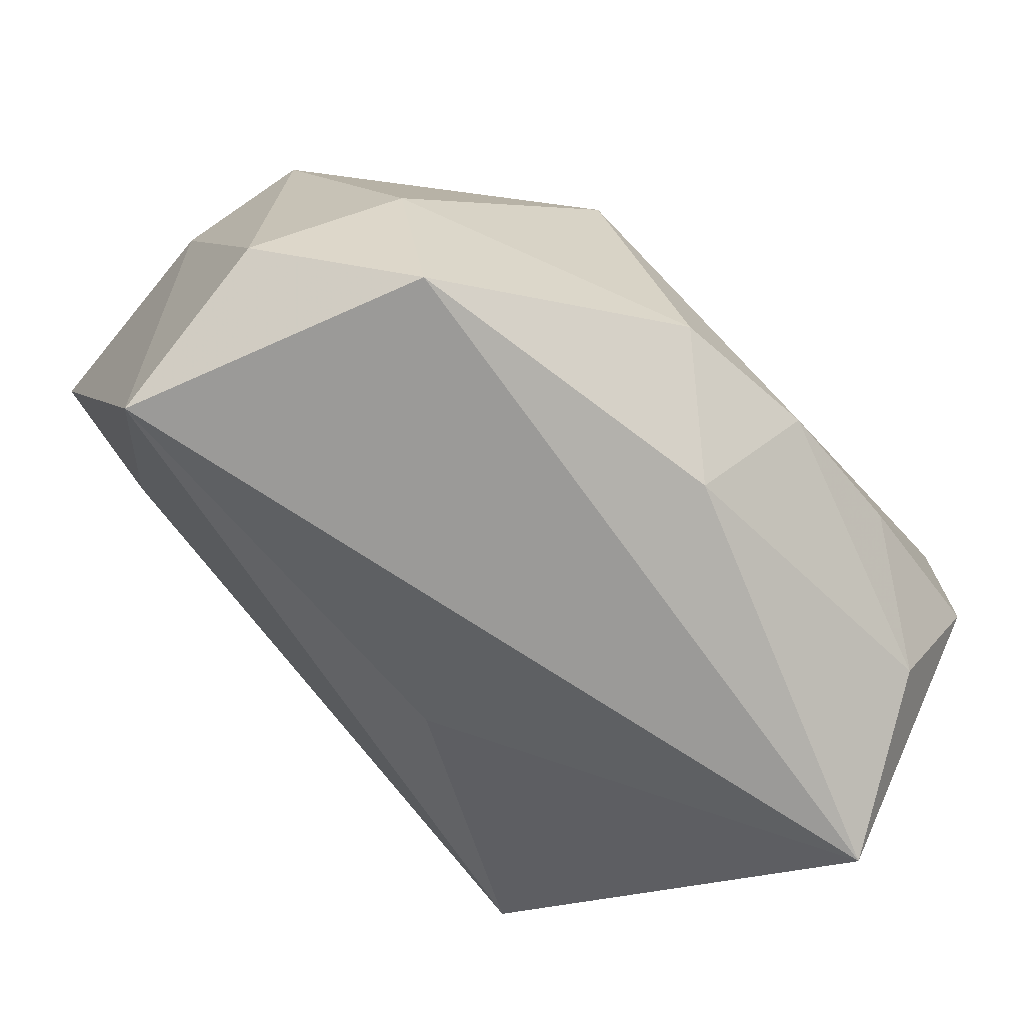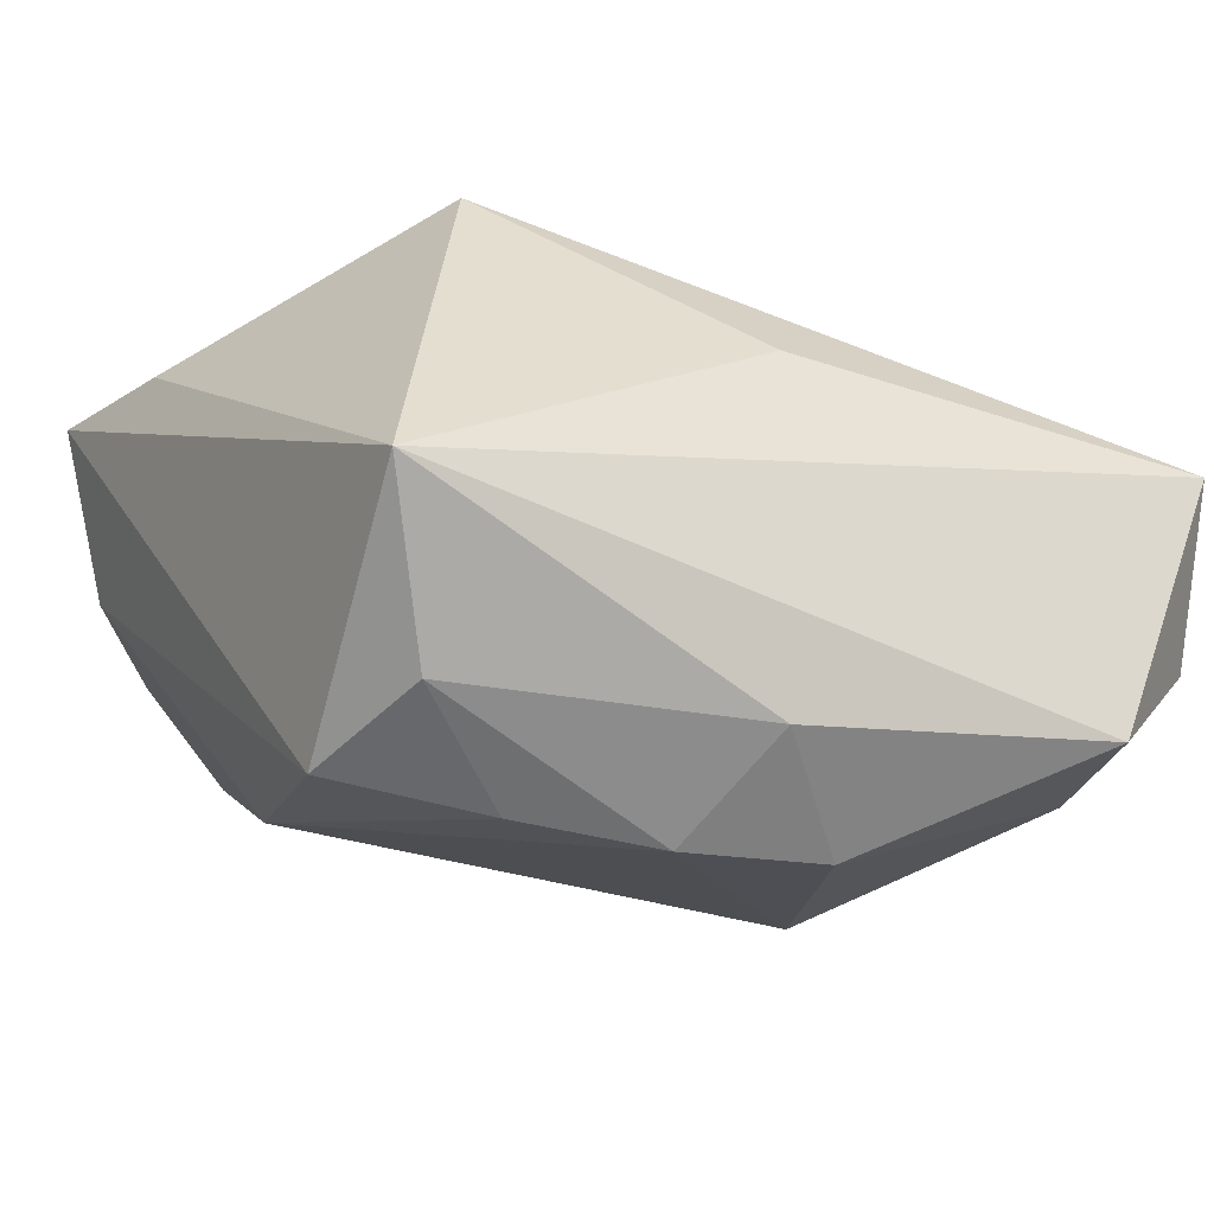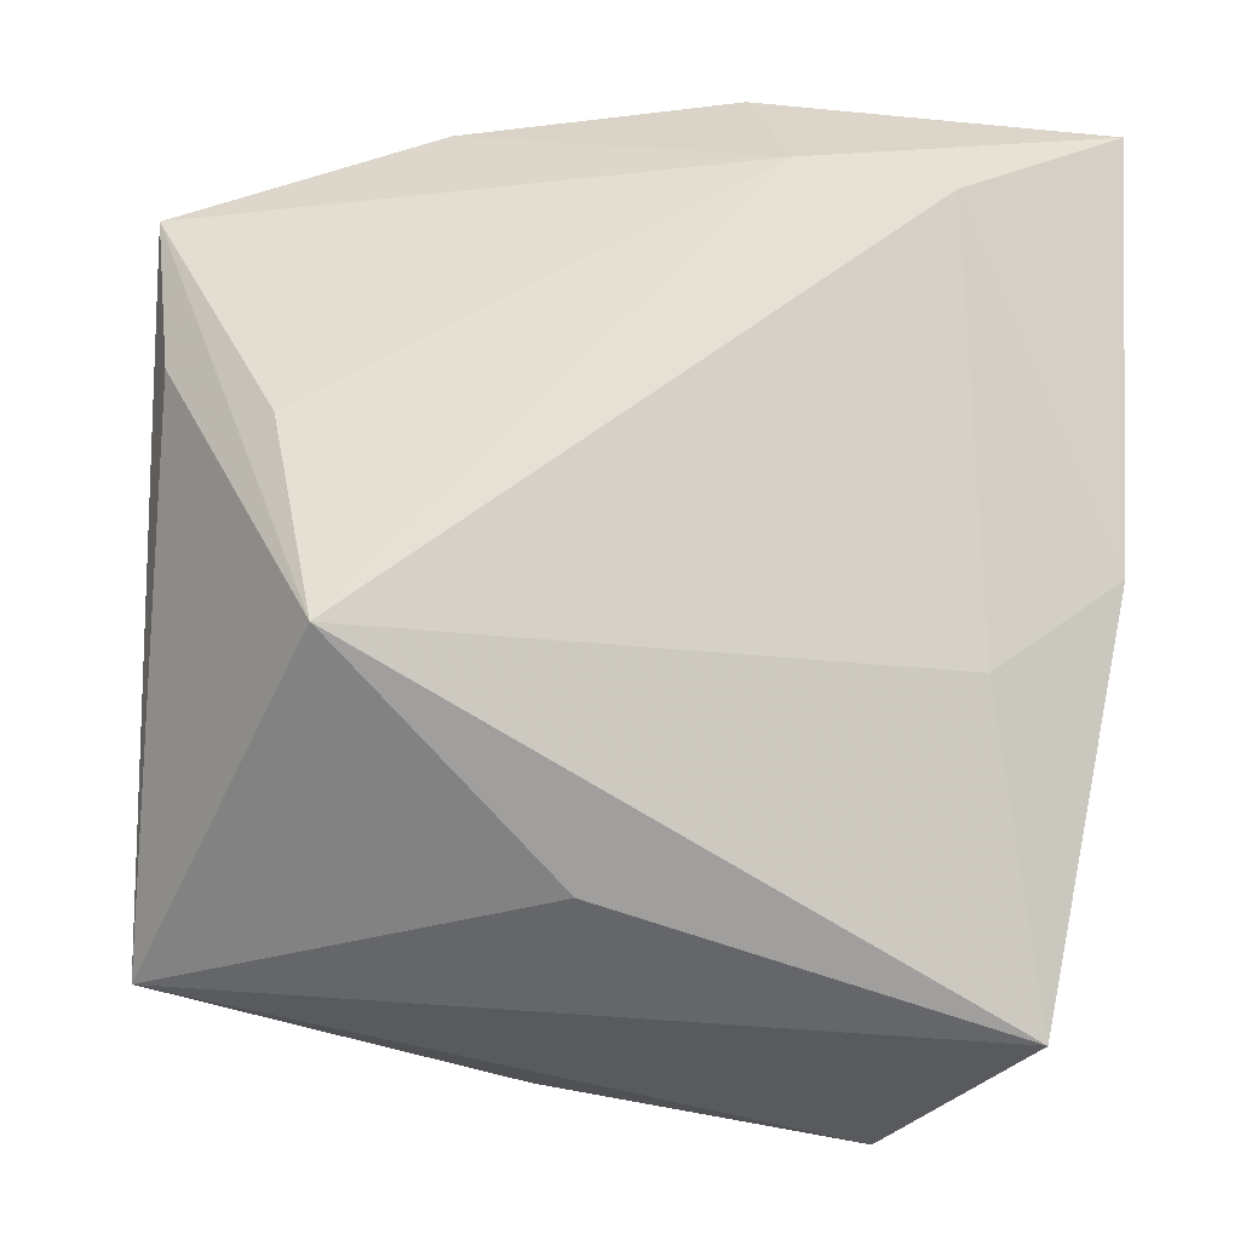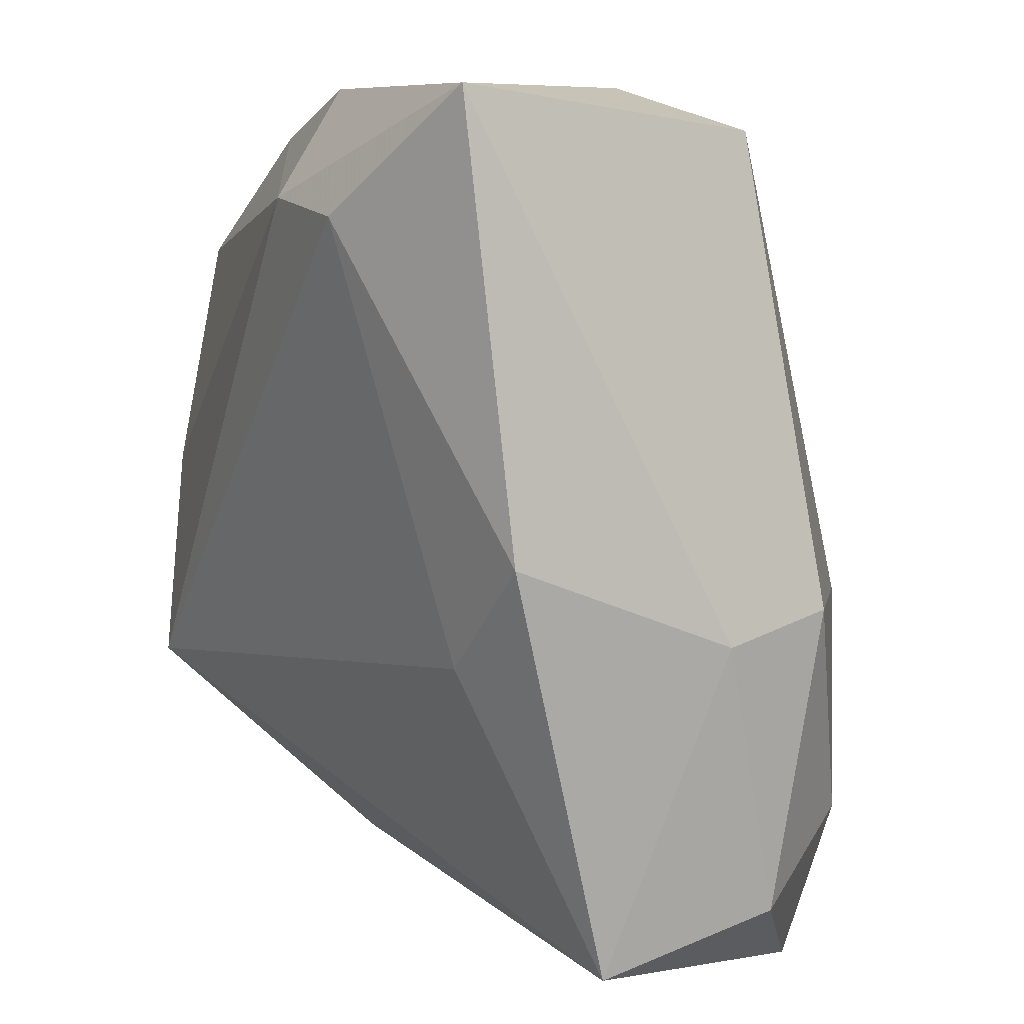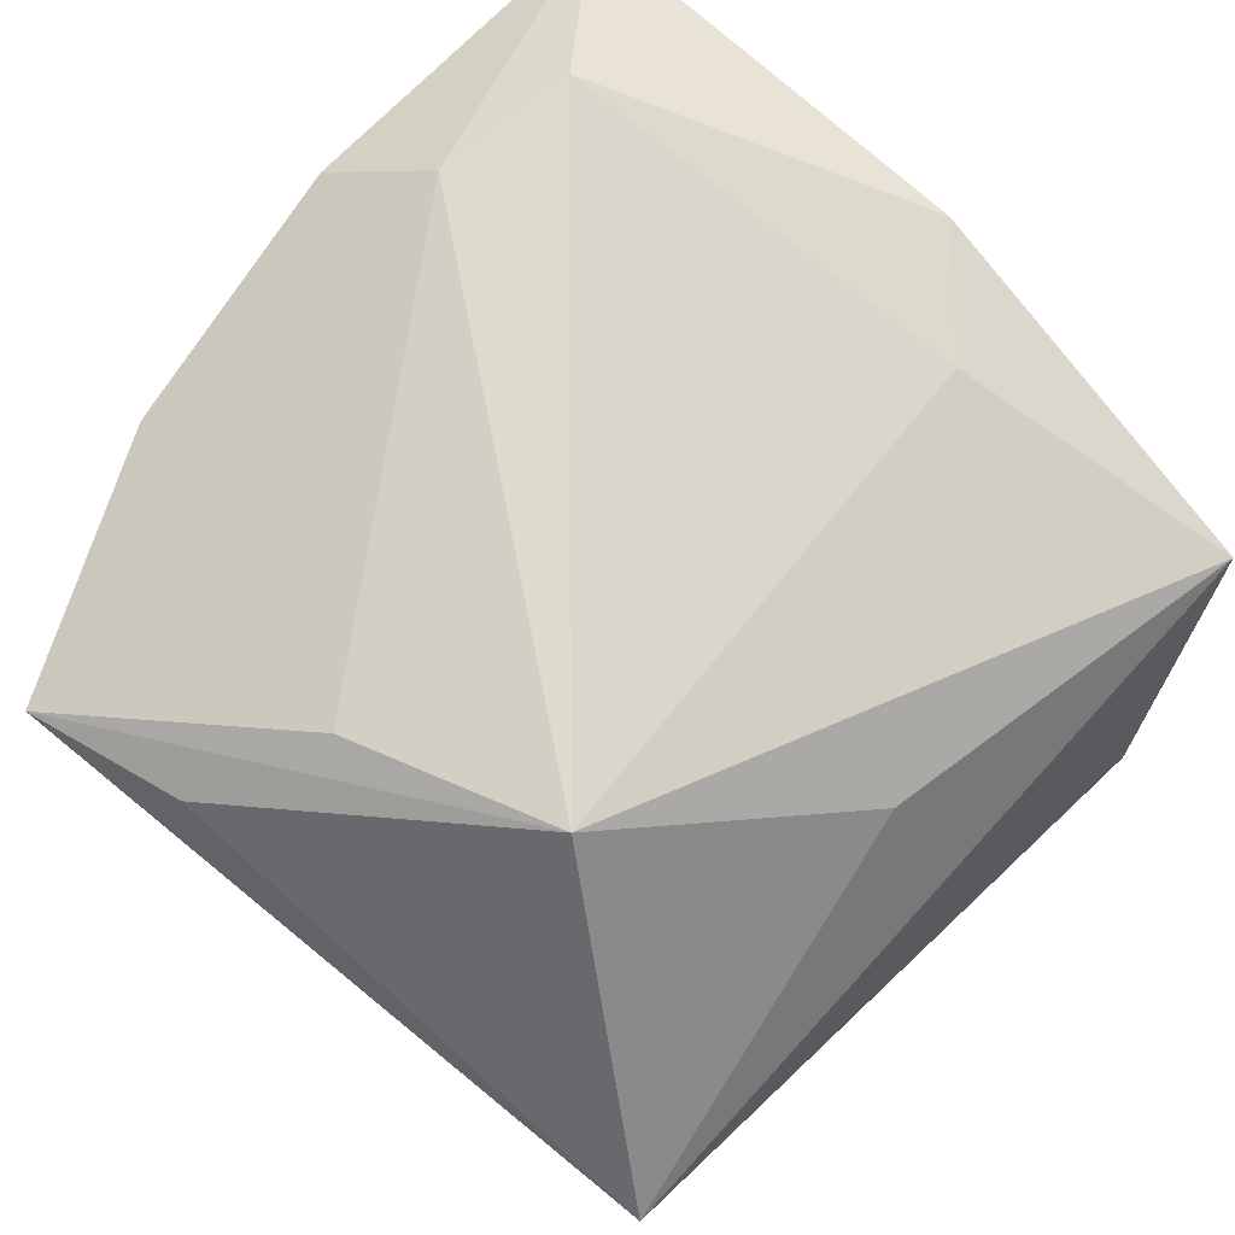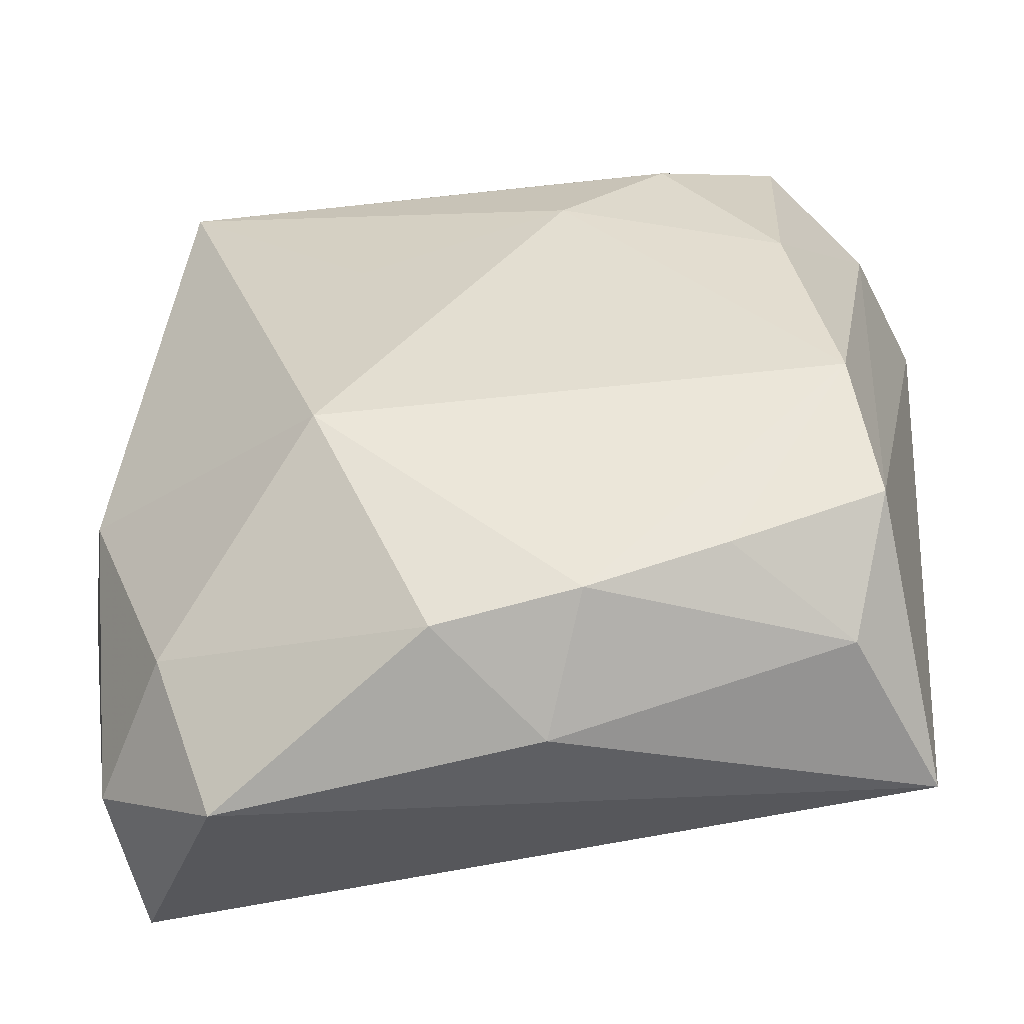
<metadata>
{"format":"obj","ext":"obj","renderer":"f3d","projection":"perspective","resolution":1024,"background":"white","views":[{"elev":-77.5,"azim":140.0,"up":"+Y"},{"elev":-15.1,"azim":-31.0,"up":"+Z"},{"elev":65.3,"azim":2.9,"up":"+Z"},{"elev":2.9,"azim":66.0,"up":"+Y"},{"elev":71.1,"azim":-50.3,"up":"+Z"},{"elev":-34.2,"azim":-171.4,"up":"+Y"}]}
</metadata>
<code>
v -0.0327 0.0212 0.01245
v 0.009298 0.02262 0.02124
v -0.01855 -0.01176 0.02131
v -0.02894 -0.01303 -0.01832
v -0.008591 -0.02139 -0.02236
v -0.006628 0.01856 -0.01419
v 0.02459 0.02704 -0.007603
v -0.001994 0.03155 -0.00274
v 0.01801 -0.03234 -0.01471
v 0.008789 0.0133 -0.0152
v -0.0136 0.02906 0.01241
v -0.03094 -0.02744 -0.002245
v -0.02924 0.02219 0.0001805
v 0.006312 0.03074 0.01545
v 0.02774 -0.02681 -0.008138
v -0.02615 -0.02225 -0.01404
v -0.02251 0.003673 0.01882
v -0.03085 0.009518 0.0132
v -0.01414 0.02482 -0.0103
v 0.01744 0.03042 -0.00117
v -0.005185 -0.02899 -0.0156
v -0.02263 0.02927 -0.00366
v 0.01989 0.02064 0.02131
v 0.001681 -0.02363 -0.02259
v -0.02314 0.01314 -0.01414
v -0.02704 -0.002717 -0.01938
v 0.02734 -0.0306 0.004579
v 0.02196 -0.02097 -0.01653
v -0.01833 -0.01767 -0.02068
v -0.002184 -0.02431 0.009902
v 0.03141 -0.008027 -0.00296
v 0.03141 0.02845 0.01649
v 0.03141 -0.00241 0.01285
v 0.02985 0.0009707 -0.004382
v 0.009961 -0.006269 -0.02367
v 0.02896 -0.005959 -0.01152
v 0.02277 -0.009581 0.01348
f 9 27 12
f 3 27 37
f 37 27 33
f 37 23 3
f 33 23 37
f 35 36 28
f 33 27 31
f 3 1 18
f 18 12 3
f 1 12 18
f 30 27 3
f 3 12 30
f 30 12 27
f 4 1 13
f 4 12 1
f 22 25 13
f 13 1 22
f 1 11 22
f 17 1 3
f 14 11 2
f 3 23 2
f 2 11 1
f 2 17 3
f 1 17 2
f 32 23 33
f 33 31 32
f 14 2 32
f 32 2 23
f 32 20 14
f 15 28 36
f 15 31 27
f 36 31 15
f 15 27 9
f 9 28 15
f 35 28 24
f 24 28 9
f 13 25 26
f 26 4 13
f 25 22 19
f 20 32 7
f 7 36 35
f 7 32 36
f 35 10 7
f 34 31 36
f 36 32 34
f 34 32 31
f 12 4 16
f 35 24 5
f 5 26 35
f 25 19 6
f 35 26 6
f 6 26 25
f 6 10 35
f 6 7 10
f 19 7 6
f 8 19 22
f 8 7 19
f 20 7 8
f 14 20 8
f 8 11 14
f 8 22 11
f 4 26 29
f 26 5 29
f 29 16 4
f 29 5 16
f 16 5 21
f 9 12 21
f 12 16 21
f 21 24 9
f 21 5 24

</code>
